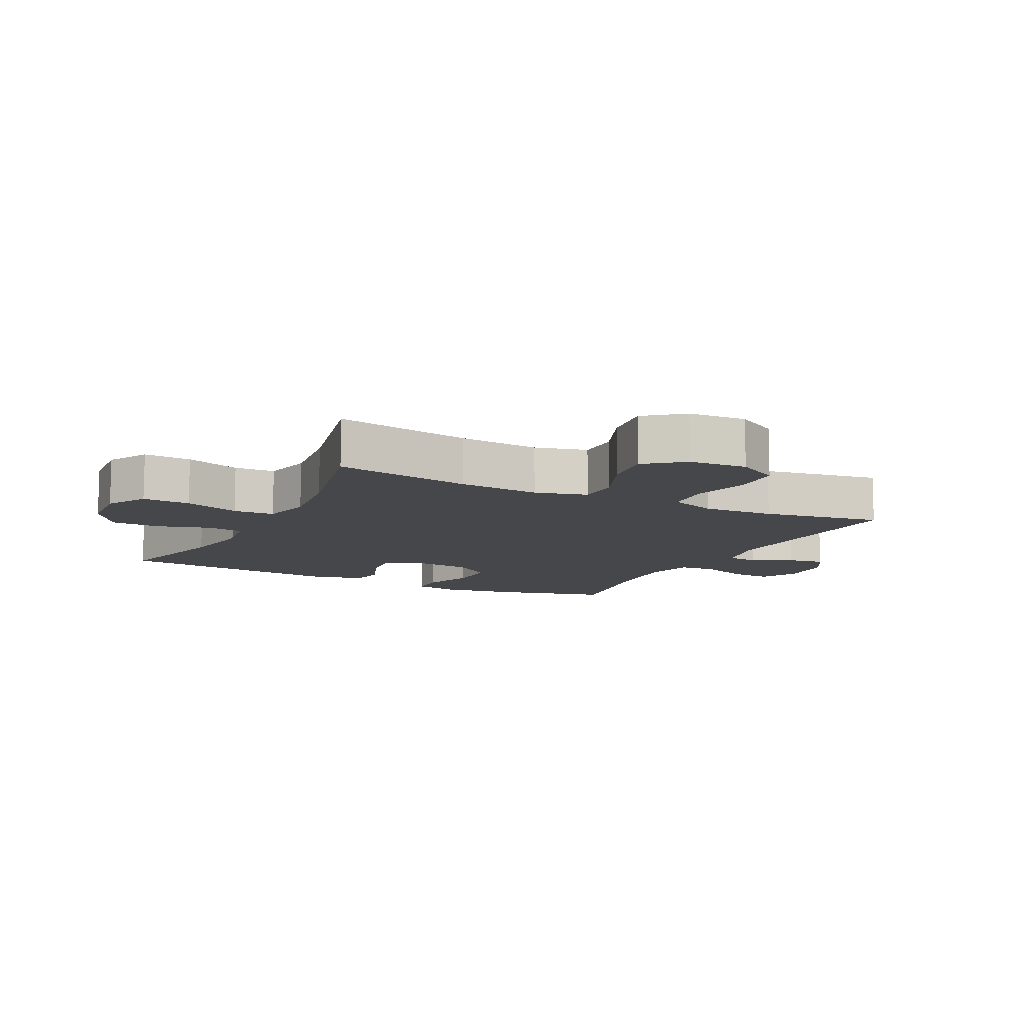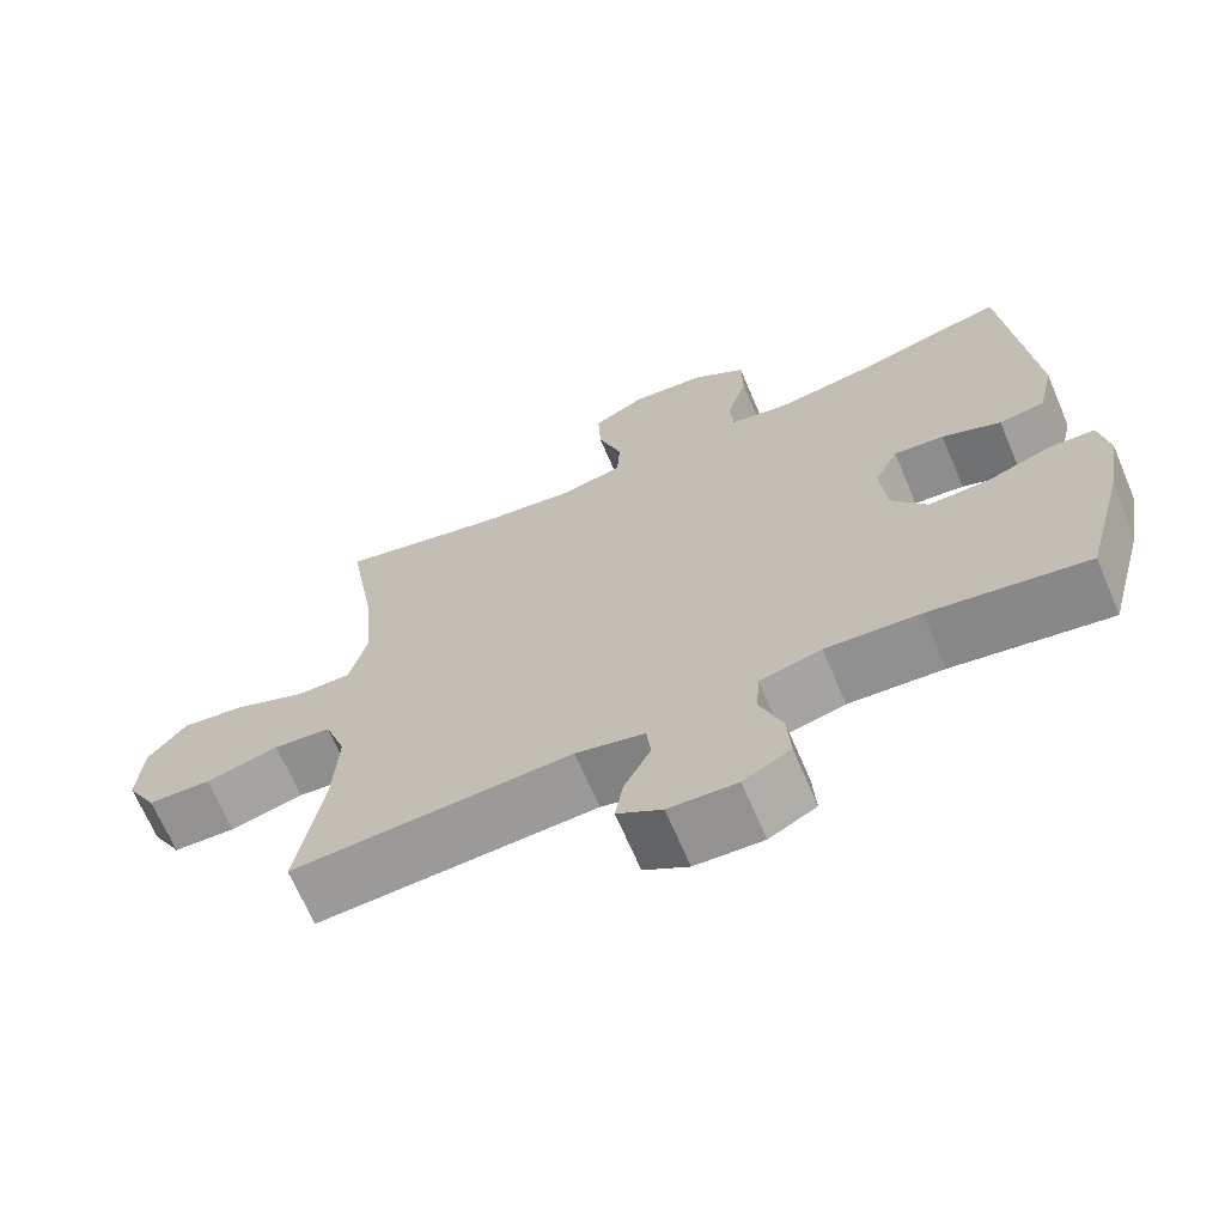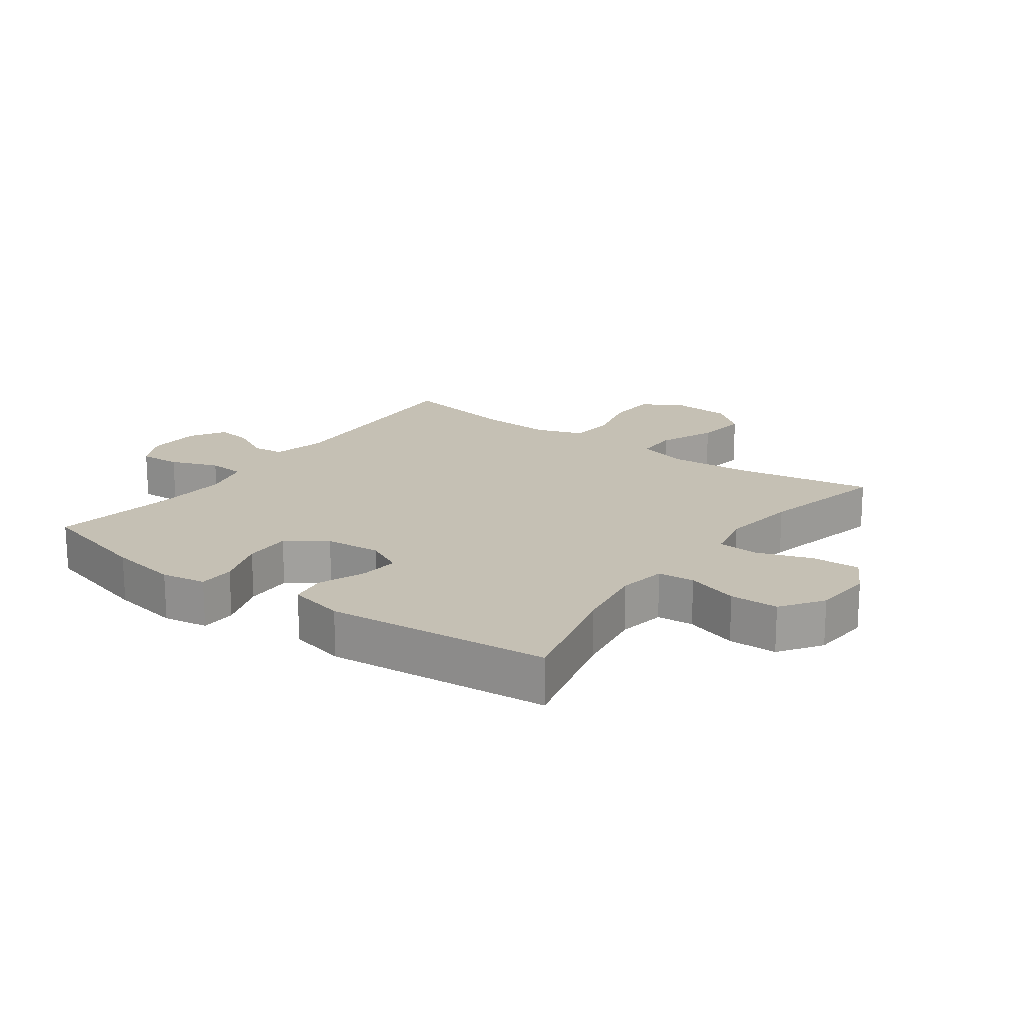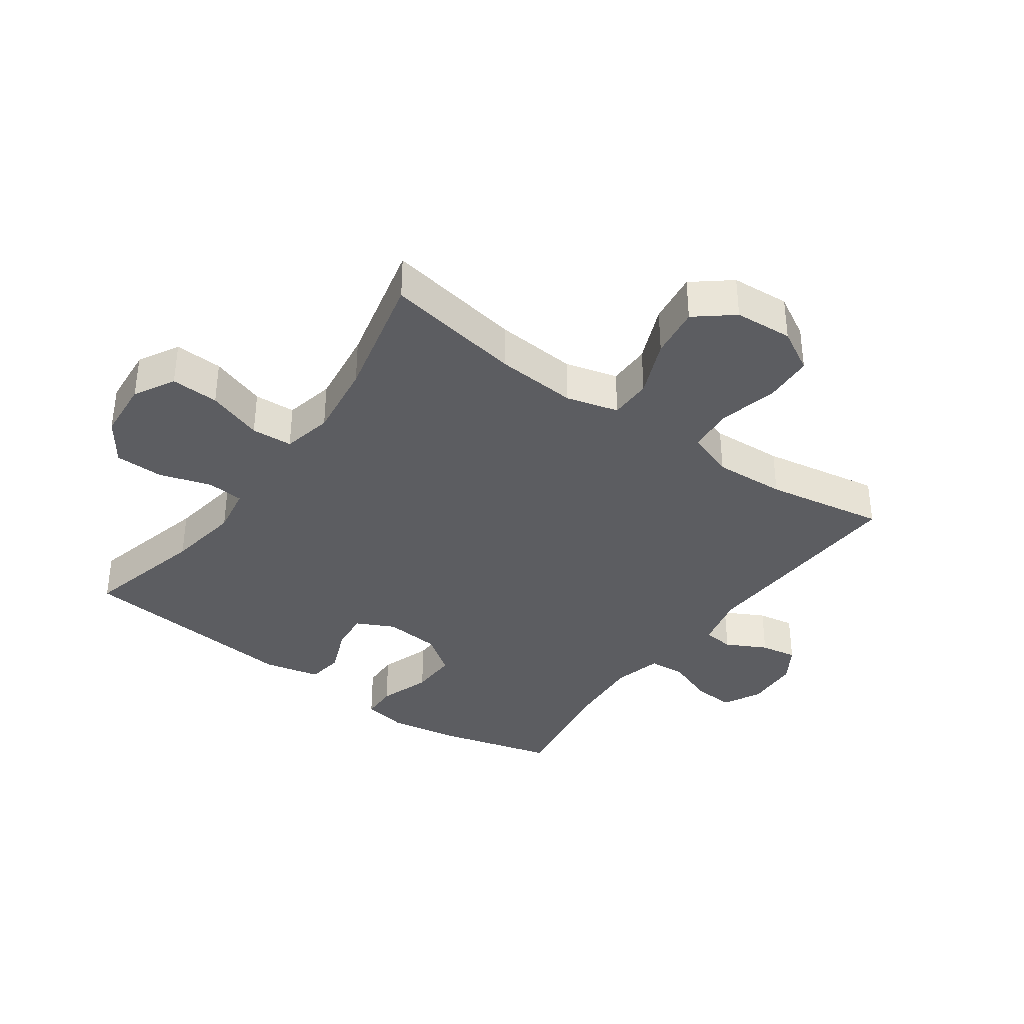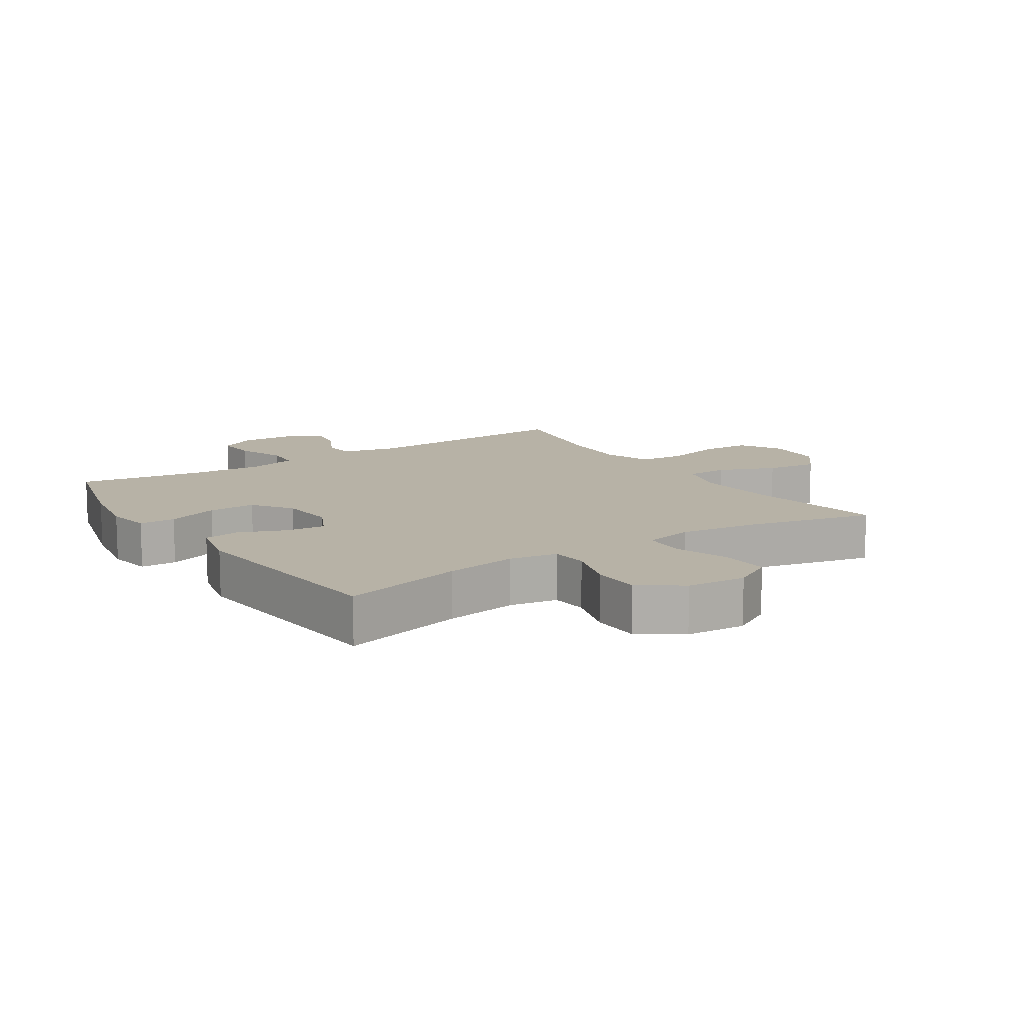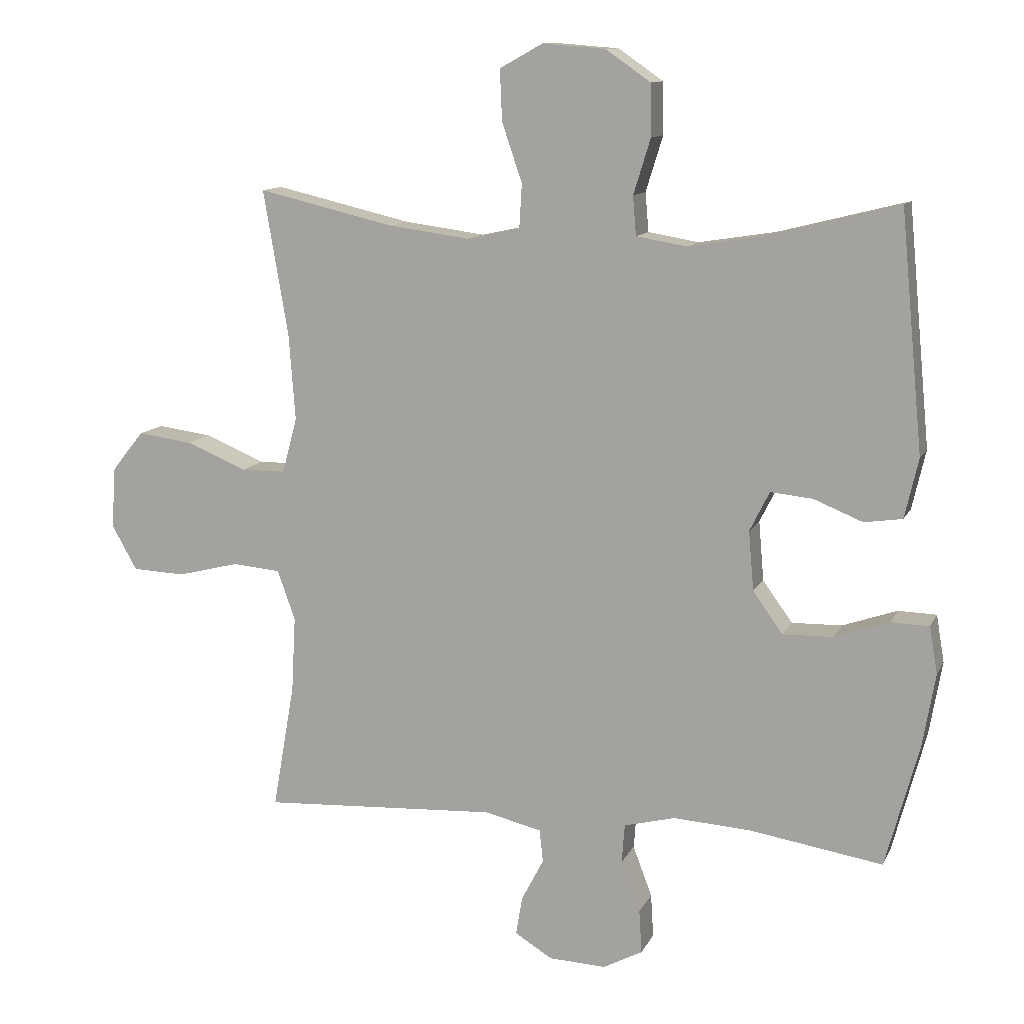
<metadata>
{"format":"obj","ext":"obj","renderer":"f3d","projection":"perspective","resolution":1024,"background":"white","views":[{"elev":-10.6,"azim":63.0,"up":"+Y"},{"elev":-67.8,"azim":-156.9,"up":"+Z"},{"elev":18.4,"azim":-54.1,"up":"+Y"},{"elev":-37.0,"azim":54.4,"up":"+Y"},{"elev":12.3,"azim":-33.4,"up":"+Y"},{"elev":11.5,"azim":-162.5,"up":"+Z"}]}
</metadata>
<code>
o path7520
v -0.561 0.0375 0.1358
v -0.5398 0.0375 0.0433
v -0.4806 0.0375 0.03456
v -0.4042 0.0375 0.06561
v -0.3389 0.0375 0.07219
v -0.3081 0.0375 0.01045
v -0.3162 0.0375 -0.08182
v -0.3623 0.0375 -0.1464
v -0.4406 0.0375 -0.1445
v -0.5252 0.0375 -0.1152
v -0.5846 0.0375 -0.1169
v -0.5971 0.0375 -0.1904
v -0.5775 0.0375 -0.3045
v -0.5258 0.0375 -0.496
v -0.3212 0.0375 -0.463
v -0.1987 0.0375 -0.4547
v -0.1187 0.0375 -0.4752
v -0.1141 0.0375 -0.5357
v -0.1438 0.0375 -0.6149
v -0.148 0.0375 -0.6827
v -0.08648 0.0375 -0.7151
v 0.002357 0.0375 -0.711
v 0.06047 0.0375 -0.6752
v 0.05026 0.0375 -0.6149
v 0.01572 0.0375 -0.5486
v 0.02127 0.0375 -0.4974
v 0.111 0.0375 -0.4765
v 0.4761 0.0375 -0.496
v 0.4419 0.0375 -0.3002
v 0.4356 0.0375 -0.1826
v 0.4634 0.0375 -0.1049
v 0.538 0.0375 -0.09819
v 0.634 0.0375 -0.1222
v 0.7161 0.0375 -0.1185
v 0.7555 0.0375 -0.04865
v 0.7488 0.0375 0.04711
v 0.6989 0.0375 0.1087
v 0.6137 0.0375 0.0972
v 0.5202 0.0375 0.05832
v 0.4505 0.0375 0.05891
v 0.4274 0.0375 0.145
v 0.4374 0.0375 0.2796
v 0.4761 0.0375 0.5057
v 0.2644 0.0375 0.4557
v 0.1379 0.0375 0.4387
v 0.05566 0.0375 0.4567
v 0.05183 0.0375 0.5247
v 0.08305 0.0375 0.6164
v 0.08651 0.0375 0.6955
v 0.0198 0.0375 0.7325
v -0.07798 0.0375 0.7247
v -0.1473 0.0375 0.6764
v -0.1486 0.0375 0.5961
v -0.1219 0.0375 0.5104
v -0.1271 0.0375 0.4499
v -0.2057 0.0375 0.4364
v -0.3256 0.0375 0.4552
v -0.5258 0.0375 0.5057
v -0.561 -0.0375 0.1358
v -0.5398 -0.0375 0.0433
v -0.4806 -0.0375 0.03456
v -0.4042 -0.0375 0.06561
v -0.3389 -0.0375 0.07219
v -0.3081 -0.0375 0.01045
v -0.3162 -0.0375 -0.08182
v -0.3623 -0.0375 -0.1464
v -0.4406 -0.0375 -0.1445
v -0.5252 -0.0375 -0.1152
v -0.5846 -0.0375 -0.1169
v -0.5971 -0.0375 -0.1904
v -0.5775 -0.0375 -0.3045
v -0.5258 -0.0375 -0.496
v -0.3212 -0.0375 -0.463
v -0.1987 -0.0375 -0.4547
v -0.1187 -0.0375 -0.4752
v -0.1141 -0.0375 -0.5357
v -0.1438 -0.0375 -0.6149
v -0.148 -0.0375 -0.6827
v -0.08648 -0.0375 -0.7151
v 0.002357 -0.0375 -0.711
v 0.06047 -0.0375 -0.6752
v 0.05026 -0.0375 -0.6149
v 0.01572 -0.0375 -0.5486
v 0.02127 -0.0375 -0.4974
v 0.111 -0.0375 -0.4765
v 0.4761 -0.0375 -0.496
v 0.4419 -0.0375 -0.3002
v 0.4356 -0.0375 -0.1826
v 0.4634 -0.0375 -0.1049
v 0.538 -0.0375 -0.09819
v 0.634 -0.0375 -0.1222
v 0.7161 -0.0375 -0.1185
v 0.7555 -0.0375 -0.04865
v 0.7488 -0.0375 0.04711
v 0.6989 -0.0375 0.1087
v 0.6137 -0.0375 0.0972
v 0.5202 -0.0375 0.05832
v 0.4505 -0.0375 0.05891
v 0.4274 -0.0375 0.145
v 0.4374 -0.0375 0.2796
v 0.4761 -0.0375 0.5057
v 0.2644 -0.0375 0.4557
v 0.1379 -0.0375 0.4387
v 0.05566 -0.0375 0.4567
v 0.05183 -0.0375 0.5247
v 0.08305 -0.0375 0.6164
v 0.08651 -0.0375 0.6955
v 0.0198 -0.0375 0.7325
v -0.07798 -0.0375 0.7247
v -0.1473 -0.0375 0.6764
v -0.1486 -0.0375 0.5961
v -0.1219 -0.0375 0.5104
v -0.1271 -0.0375 0.4499
v -0.2057 -0.0375 0.4364
v -0.3256 -0.0375 0.4552
v -0.5258 -0.0375 0.5057
v -0.148 0.0375 -0.6827
v -0.148 0.0375 -0.6827
v -0.08648 0.0375 -0.7151
v 0.002357 0.0375 -0.711
v 0.06047 0.0375 -0.6752
v 0.06047 0.0375 -0.6752
v -0.1438 0.0375 -0.6149
v 0.05026 0.0375 -0.6149
v 0.01572 0.0375 -0.5486
v -0.1141 0.0375 -0.5357
v 0.02127 0.0375 -0.4974
v 0.02127 0.0375 -0.4974
v -0.1187 0.0375 -0.4752
v -0.1187 0.0375 -0.4752
v 0.111 0.0375 -0.4765
v -0.5258 0.0375 -0.496
v -0.5258 0.0375 -0.496
v -0.3212 0.0375 -0.463
v 0.4761 0.0375 -0.496
v 0.4761 0.0375 -0.496
v -0.1987 0.0375 -0.4547
v -0.5775 0.0375 -0.3045
v 0.4419 0.0375 -0.3002
v -0.5971 0.0375 -0.1904
v 0.4356 0.0375 -0.1826
v -0.5846 0.0375 -0.1169
v -0.5846 0.0375 -0.1169
v -0.3623 0.0375 -0.1464
v -0.4406 0.0375 -0.1445
v 0.4634 0.0375 -0.1049
v 0.4634 0.0375 -0.1049
v -0.3162 0.0375 -0.08182
v -0.5252 0.0375 -0.1152
v 0.538 0.0375 -0.09819
v 0.634 0.0375 -0.1222
v 0.7161 0.0375 -0.1185
v 0.7555 0.0375 -0.04865
v -0.3081 0.0375 0.01045
v 0.7488 0.0375 0.04711
v -0.3389 0.0375 0.07219
v -0.3389 0.0375 0.07219
v -0.5398 0.0375 0.0433
v -0.5398 0.0375 0.0433
v -0.4806 0.0375 0.03456
v -0.4042 0.0375 0.06561
v -0.561 0.0375 0.1358
v 0.5202 0.0375 0.05832
v 0.4505 0.0375 0.05891
v 0.4505 0.0375 0.05891
v 0.6989 0.0375 0.1087
v 0.6137 0.0375 0.0972
v 0.4274 0.0375 0.145
v 0.4374 0.0375 0.2796
v -0.2057 0.0375 0.4364
v -0.3256 0.0375 0.4552
v -0.1271 0.0375 0.4499
v -0.1271 0.0375 0.4499
v 0.1379 0.0375 0.4387
v 0.05566 0.0375 0.4567
v 0.05566 0.0375 0.4567
v 0.2644 0.0375 0.4557
v -0.1219 0.0375 0.5104
v 0.05183 0.0375 0.5247
v -0.5258 0.0375 0.5057
v -0.5258 0.0375 0.5057
v 0.4761 0.0375 0.5057
v 0.4761 0.0375 0.5057
v -0.1486 0.0375 0.5961
v 0.08305 0.0375 0.6164
v -0.1473 0.0375 0.6764
v 0.08651 0.0375 0.6955
v 0.08651 0.0375 0.6955
v -0.07798 0.0375 0.7247
v 0.0198 0.0375 0.7325
v -0.148 -0.0375 -0.6827
v -0.148 -0.0375 -0.6827
v -0.08648 -0.0375 -0.7151
v 0.002357 -0.0375 -0.711
v 0.06047 -0.0375 -0.6752
v 0.06047 -0.0375 -0.6752
v -0.1438 -0.0375 -0.6149
v 0.05026 -0.0375 -0.6149
v 0.01572 -0.0375 -0.5486
v -0.1141 -0.0375 -0.5357
v 0.02127 -0.0375 -0.4974
v 0.02127 -0.0375 -0.4974
v -0.1187 -0.0375 -0.4752
v -0.1187 -0.0375 -0.4752
v 0.111 -0.0375 -0.4765
v -0.5258 -0.0375 -0.496
v -0.5258 -0.0375 -0.496
v -0.3212 -0.0375 -0.463
v 0.4761 -0.0375 -0.496
v 0.4761 -0.0375 -0.496
v -0.1987 -0.0375 -0.4547
v -0.5775 -0.0375 -0.3045
v 0.4419 -0.0375 -0.3002
v -0.5971 -0.0375 -0.1904
v 0.4356 -0.0375 -0.1826
v -0.5846 -0.0375 -0.1169
v -0.5846 -0.0375 -0.1169
v -0.3623 -0.0375 -0.1464
v -0.4406 -0.0375 -0.1445
v 0.4634 -0.0375 -0.1049
v 0.4634 -0.0375 -0.1049
v -0.3162 -0.0375 -0.08182
v -0.5252 -0.0375 -0.1152
v 0.538 -0.0375 -0.09819
v 0.634 -0.0375 -0.1222
v 0.7161 -0.0375 -0.1185
v 0.7555 -0.0375 -0.04865
v -0.3081 -0.0375 0.01045
v 0.7488 -0.0375 0.04711
v -0.3389 -0.0375 0.07219
v -0.3389 -0.0375 0.07219
v -0.5398 -0.0375 0.0433
v -0.5398 -0.0375 0.0433
v -0.4806 -0.0375 0.03456
v -0.4042 -0.0375 0.06561
v -0.561 -0.0375 0.1358
v 0.5202 -0.0375 0.05832
v 0.4505 -0.0375 0.05891
v 0.4505 -0.0375 0.05891
v 0.6989 -0.0375 0.1087
v 0.6137 -0.0375 0.0972
v 0.4274 -0.0375 0.145
v 0.4374 -0.0375 0.2796
v -0.2057 -0.0375 0.4364
v -0.3256 -0.0375 0.4552
v -0.1271 -0.0375 0.4499
v -0.1271 -0.0375 0.4499
v 0.1379 -0.0375 0.4387
v 0.05566 -0.0375 0.4567
v 0.05566 -0.0375 0.4567
v 0.2644 -0.0375 0.4557
v -0.1219 -0.0375 0.5104
v 0.05183 -0.0375 0.5247
v -0.5258 -0.0375 0.5057
v -0.5258 -0.0375 0.5057
v 0.4761 -0.0375 0.5057
v 0.4761 -0.0375 0.5057
v -0.1486 -0.0375 0.5961
v 0.08305 -0.0375 0.6164
v -0.1473 -0.0375 0.6764
v 0.08651 -0.0375 0.6955
v 0.08651 -0.0375 0.6955
v -0.07798 -0.0375 0.7247
v 0.0198 -0.0375 0.7325
f 227 225 226
f 224 225 241
f 227 241 225
f 251 248 243
f 208 218 219
f 234 236 232
f 246 249 252
f 259 258 253
f 246 230 228
f 212 219 214
f 241 229 240
f 197 199 200
f 264 263 259
f 235 230 245
f 237 224 241
f 214 219 223
f 222 203 205
f 238 220 237
f 205 203 201
f 252 253 258
f 238 228 215
f 236 245 254
f 193 197 191
f 201 200 199
f 213 205 209
f 214 223 216
f 211 218 208
f 246 228 249
f 245 230 244
f 215 205 213
f 215 222 205
f 208 219 212
f 259 263 258
f 222 218 211
f 197 193 198
f 198 194 195
f 251 243 256
f 215 228 222
f 198 193 194
f 203 222 211
f 260 258 263
f 238 215 220
f 244 230 246
f 261 264 259
f 203 200 201
f 199 197 198
f 235 236 234
f 253 252 249
f 208 212 206
f 243 248 242
f 242 228 238
f 236 235 245
f 248 228 242
f 237 220 224
f 241 227 229
f 249 228 248
f 118 21 79 192
f 21 22 80 79
f 22 122 196 80
f 19 20 78 77
f 23 24 82 81
f 24 25 83 82
f 18 19 77 76
f 25 128 202 83
f 130 18 76 204
f 26 27 85 84
f 133 15 73 207
f 27 136 210 85
f 16 17 75 74
f 15 16 74 73
f 13 14 72 71
f 28 29 87 86
f 12 13 71 70
f 29 30 88 87
f 143 12 70 217
f 8 9 67 66
f 30 147 221 88
f 7 8 66 65
f 10 11 69 68
f 9 10 68 67
f 32 33 91 90
f 33 34 92 91
f 34 35 93 92
f 31 32 90 89
f 6 7 65 64
f 35 36 94 93
f 157 6 64 231
f 159 3 61 233
f 3 4 62 61
f 1 2 60 59
f 39 165 239 97
f 36 37 95 94
f 38 39 97 96
f 37 38 96 95
f 40 41 99 98
f 4 5 63 62
f 41 42 100 99
f 56 57 115 114
f 173 56 114 247
f 45 176 250 103
f 44 45 103 102
f 54 55 113 112
f 46 47 105 104
f 181 1 59 255
f 183 44 102 257
f 42 43 101 100
f 57 58 116 115
f 53 54 112 111
f 47 48 106 105
f 52 53 111 110
f 48 188 262 106
f 51 52 110 109
f 50 51 109 108
f 49 50 108 107
f 153 152 151
f 150 167 151
f 153 151 167
f 177 169 174
f 134 145 144
f 160 158 162
f 172 178 175
f 185 179 184
f 172 154 156
f 138 140 145
f 167 166 155
f 123 126 125
f 190 185 189
f 161 171 156
f 163 167 150
f 140 149 145
f 148 131 129
f 164 163 146
f 131 127 129
f 178 184 179
f 164 141 154
f 162 180 171
f 119 117 123
f 127 125 126
f 139 135 131
f 140 142 149
f 137 134 144
f 172 175 154
f 171 170 156
f 141 139 131
f 141 131 148
f 134 138 145
f 185 184 189
f 148 137 144
f 123 124 119
f 124 121 120
f 177 182 169
f 141 148 154
f 124 120 119
f 129 137 148
f 186 189 184
f 164 146 141
f 170 172 156
f 187 185 190
f 129 127 126
f 125 124 123
f 161 160 162
f 179 175 178
f 134 132 138
f 169 168 174
f 168 164 154
f 162 171 161
f 174 168 154
f 163 150 146
f 167 155 153
f 175 174 154

</code>
